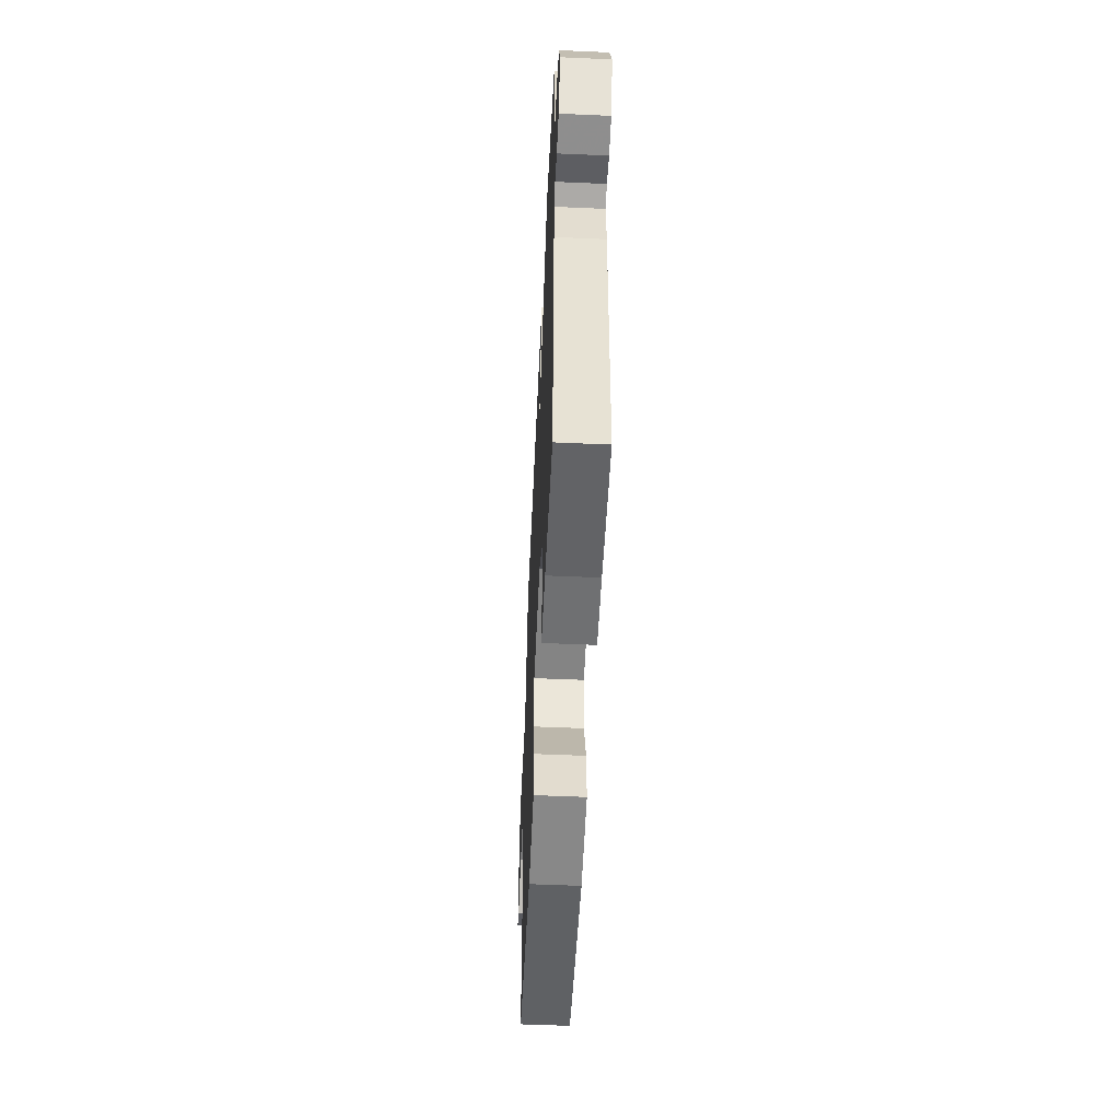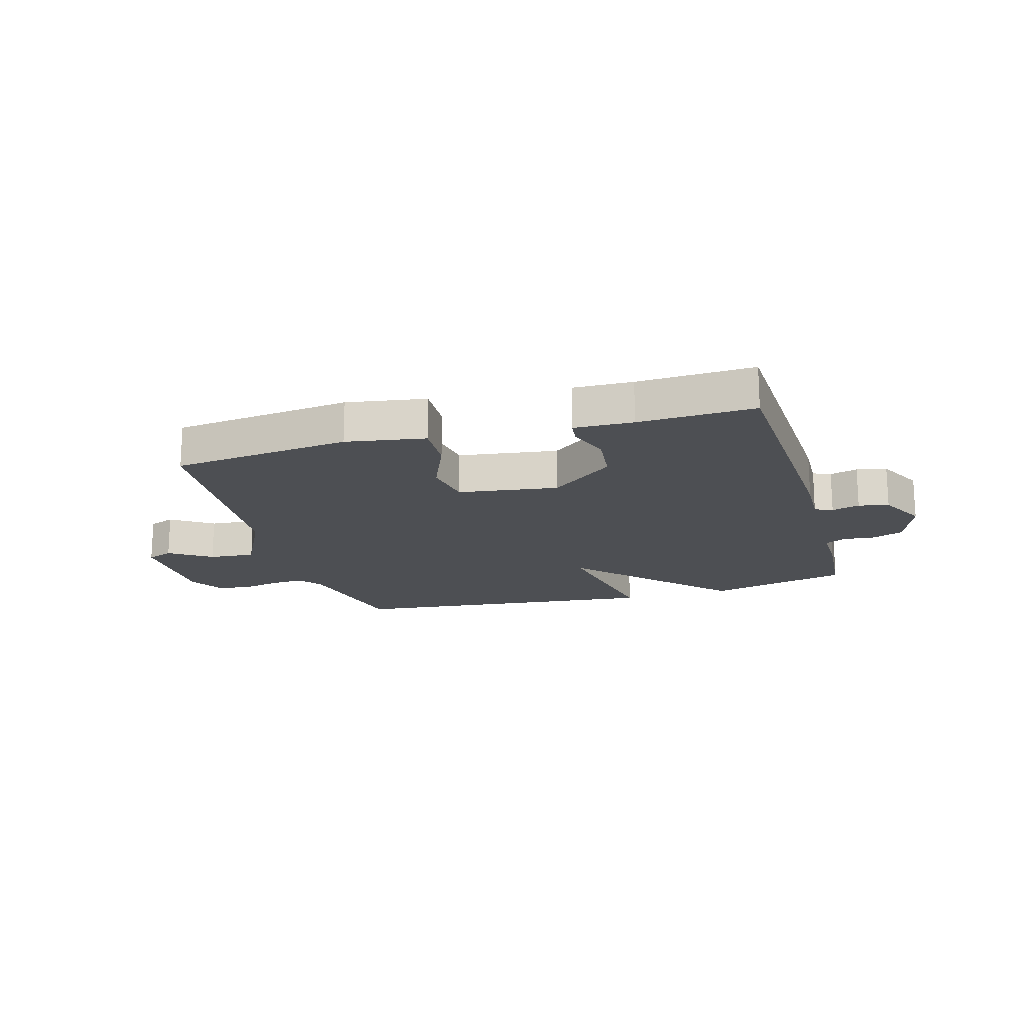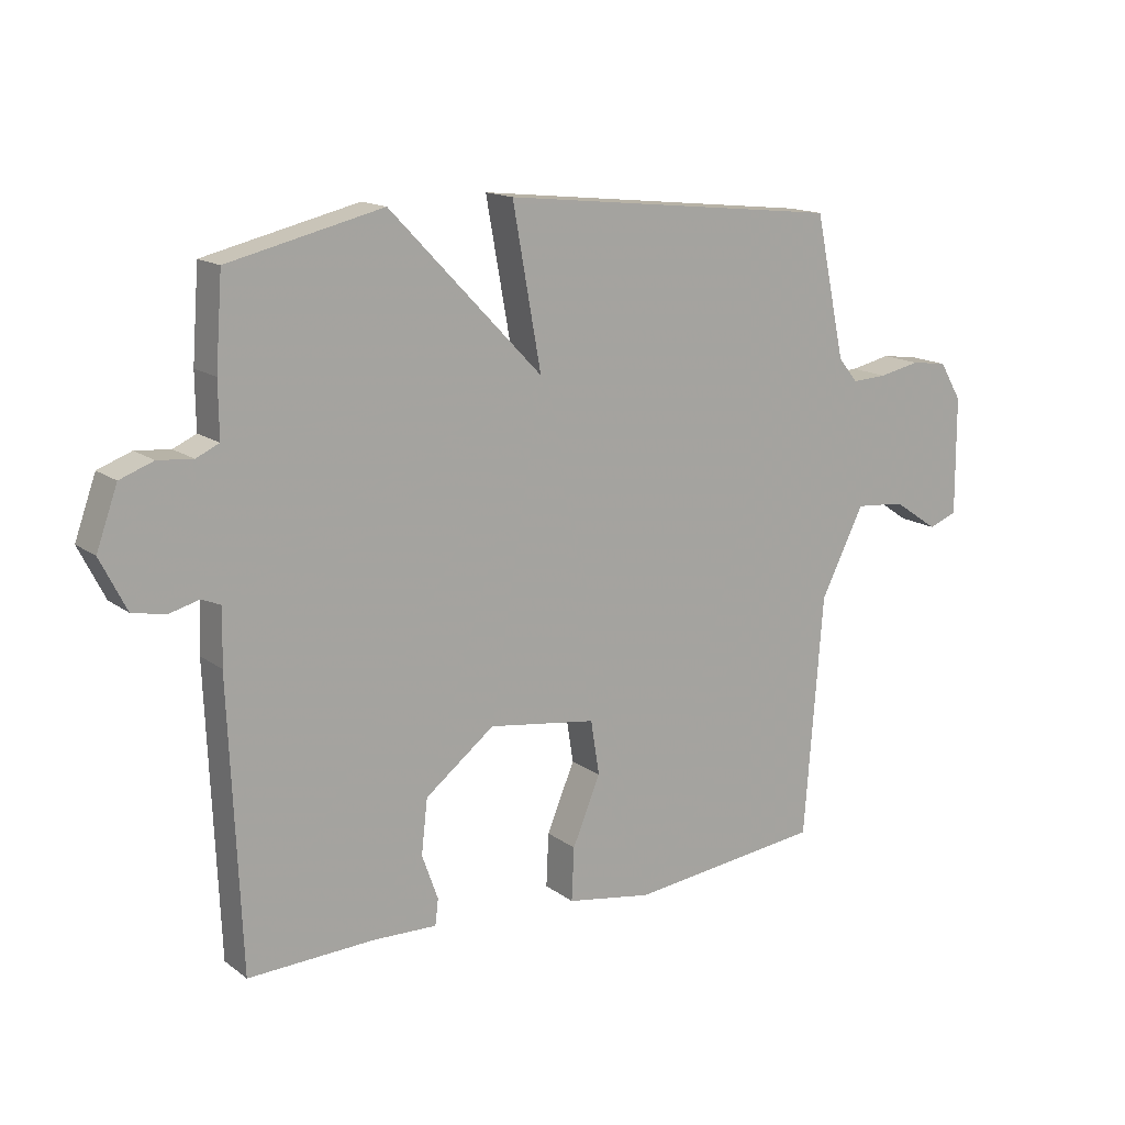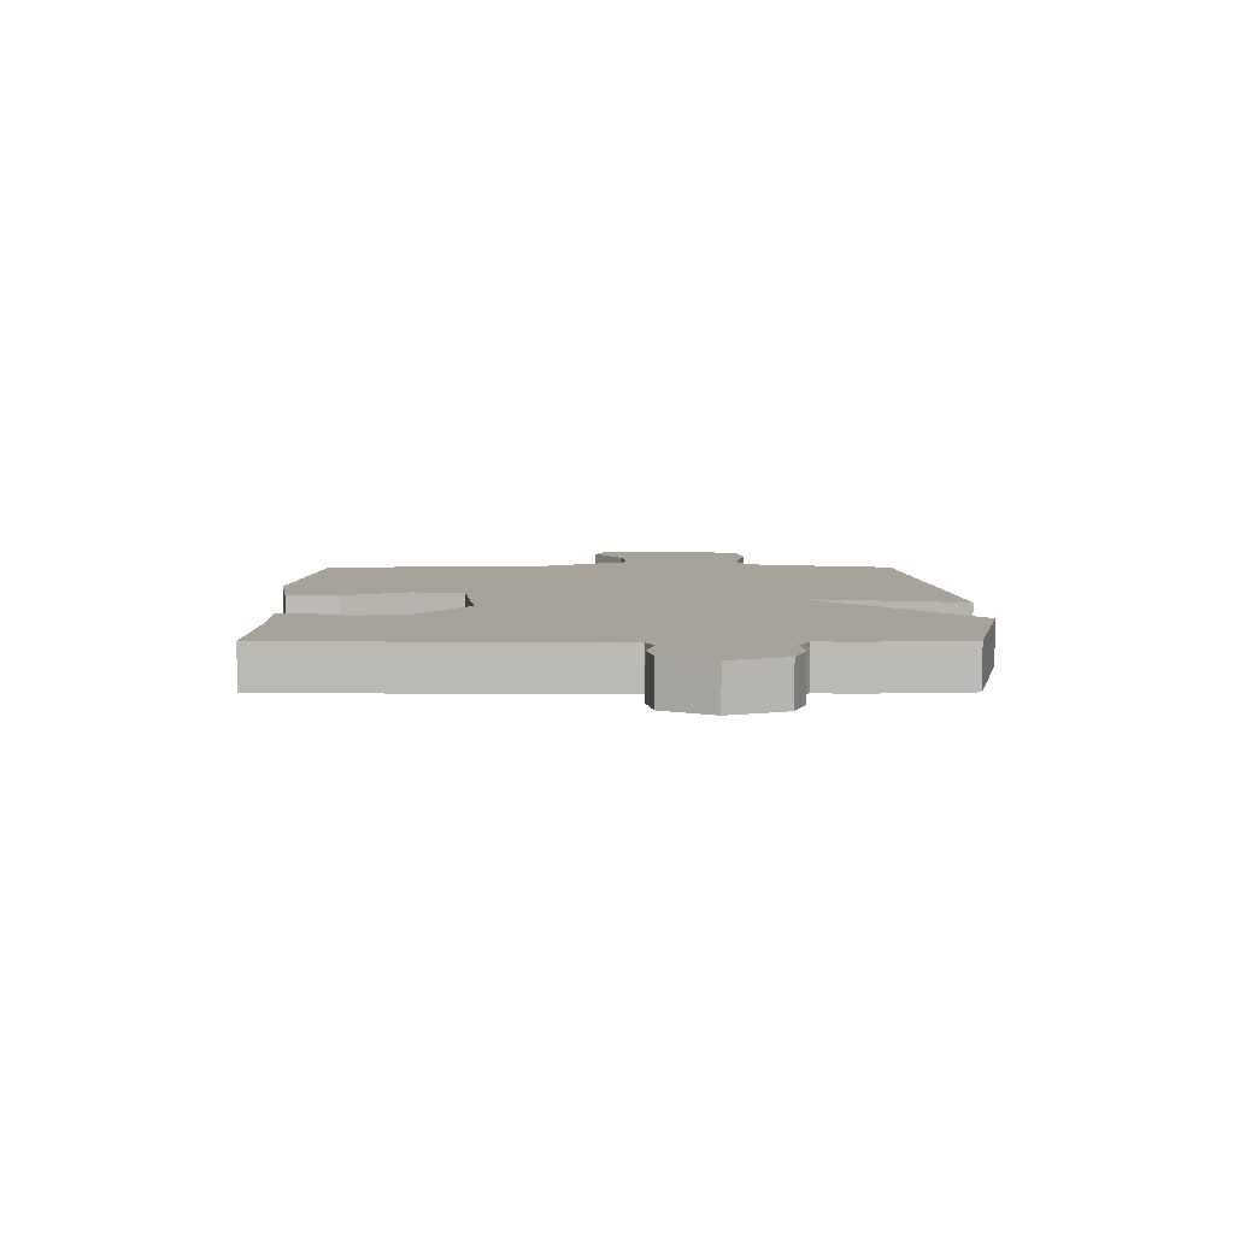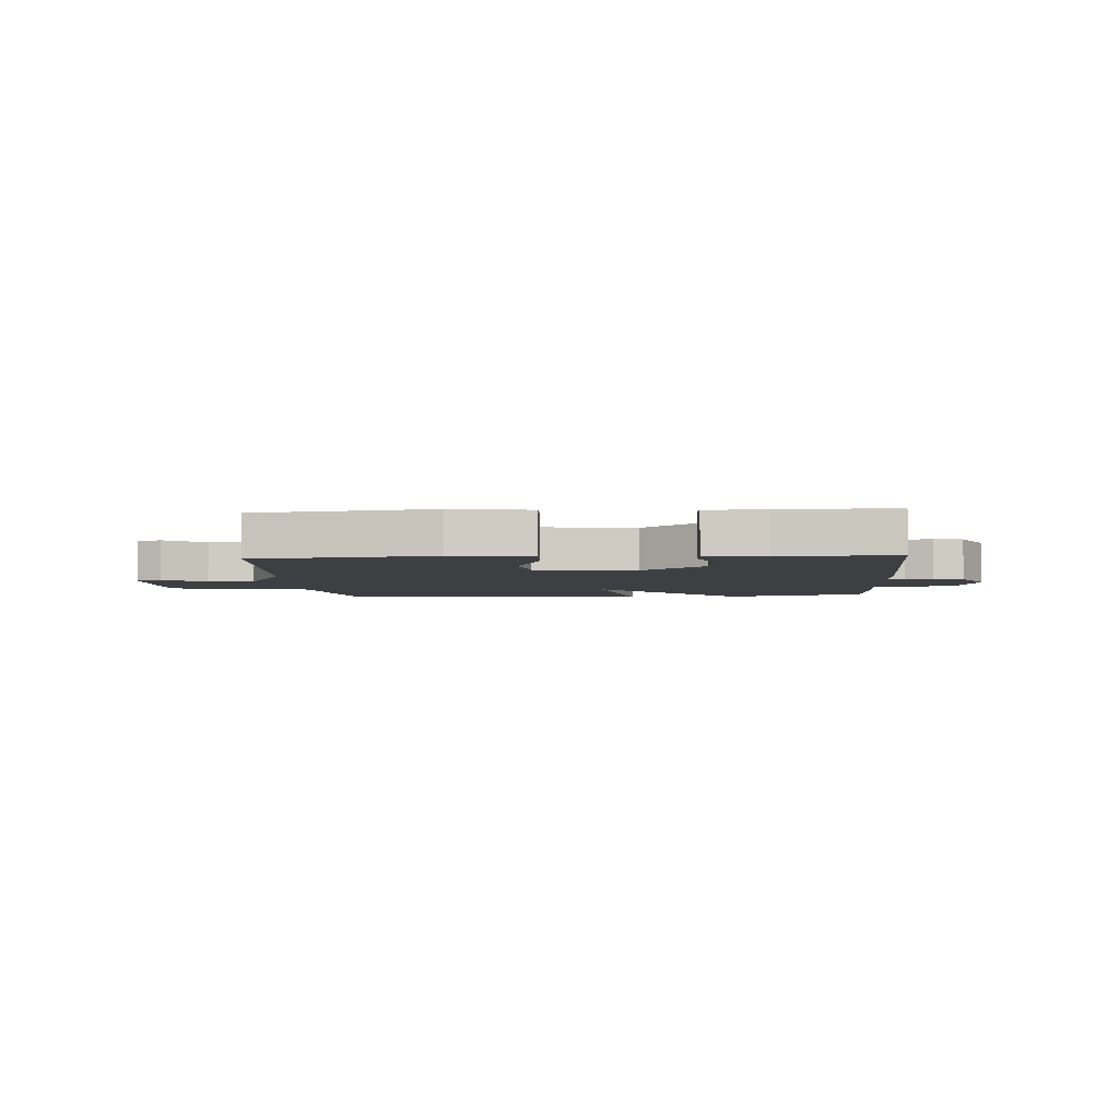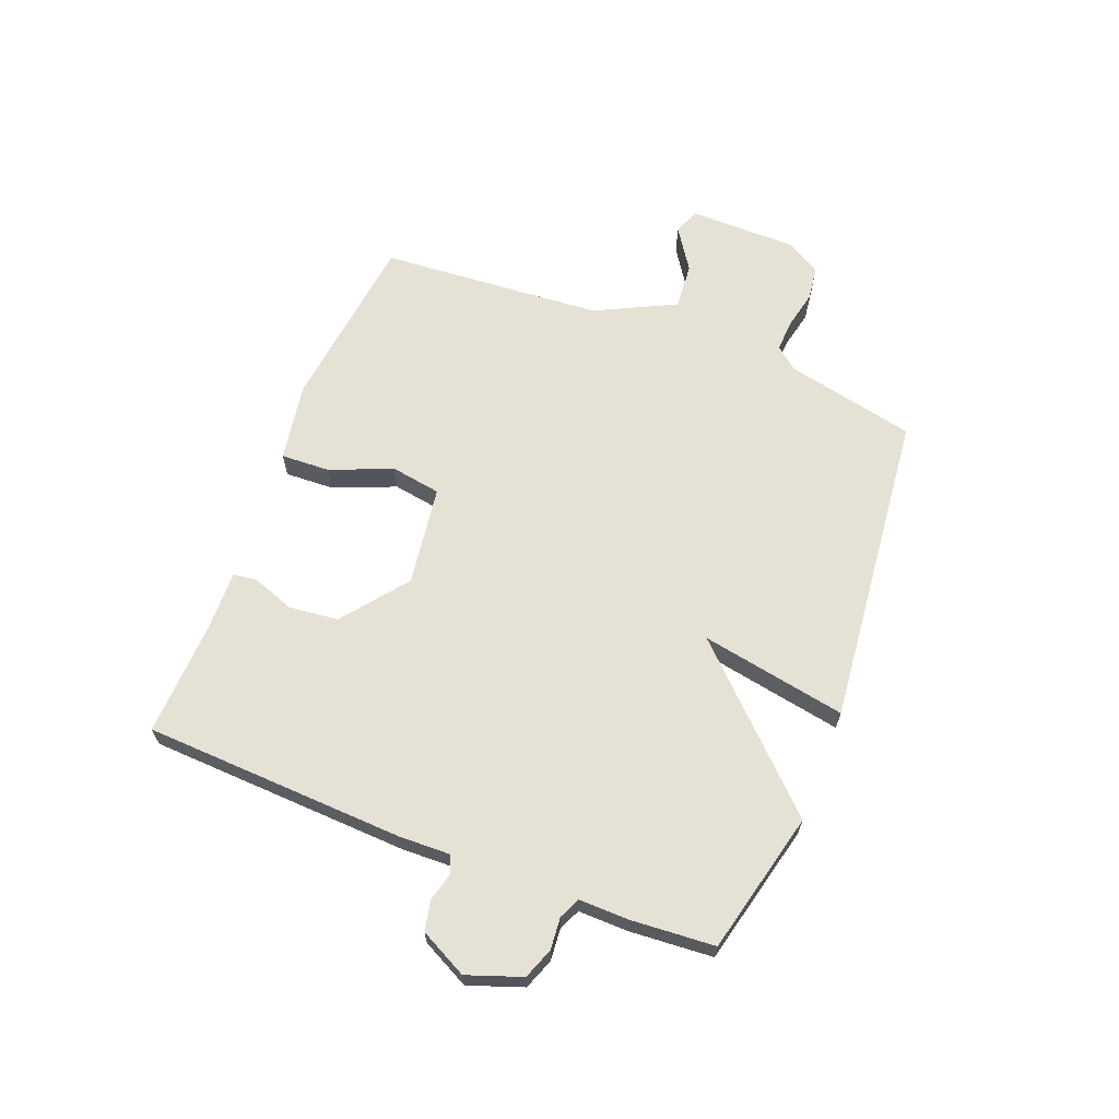
<metadata>
{"format":"obj","ext":"obj","renderer":"f3d","projection":"perspective","resolution":1024,"background":"white","views":[{"elev":-53.2,"azim":-92.7,"up":"+Z"},{"elev":-17.8,"azim":-163.9,"up":"+Y"},{"elev":15.1,"azim":-33.8,"up":"+Z"},{"elev":6.9,"azim":-90.2,"up":"+Y"},{"elev":-4.3,"azim":-175.8,"up":"+Y"},{"elev":65.0,"azim":-68.5,"up":"+Y"}]}
</metadata>
<code>
v 0.5 0.07 -0.5
v 0.187 0.07 -0.536
v 0.048 0.07 -0.513
v 0.052 0.07 -0.427
v 0.097 0.07 -0.319
v 0.083 0.07 -0.231
v -0.092 0.07 -0.206
v -0.204 0.07 -0.293
v -0.214 0.07 -0.38
v -0.188 0.07 -0.453
v -0.193 0.07 -0.495
v -0.297 0.07 -0.492
v -0.5 0.07 -0.5
v -0.519 0.07 -0.043
v -0.516 0.07 0.046
v -0.547 0.07 0.059
v -0.596 0.07 0.046
v -0.649 0.07 0.057
v -0.691 0.07 0.14
v -0.657 0.07 0.235
v -0.603 0.07 0.255
v -0.547 0.07 0.25
v -0.51 0.07 0.267
v -0.511 0.07 0.355
v -0.5 0.07 0.5
v -0.252 0.07 0.559
v -0.006 0.07 0.304
v -0.052 0.07 0.559
v 0.5 0.07 0.5
v 0.549 0.07 0.272
v 0.581 0.07 0.233
v 0.638 0.07 0.236
v 0.704 0.07 0.25
v 0.763 0.07 0.242
v 0.799 0.07 0.181
v 0.8 0.07 -0.008
v 0.754 0.07 -0.026
v 0.681 0.07 0.023
v 0.6 0.07 0.03
v 0.53 0.07 -0.11
v 0.5 0 -0.5
v 0.187 0 -0.536
v 0.048 0 -0.513
v 0.052 0 -0.427
v 0.097 0 -0.319
v 0.083 0 -0.231
v -0.092 0 -0.206
v -0.204 0 -0.293
v -0.214 0 -0.38
v -0.188 0 -0.453
v -0.193 0 -0.495
v -0.297 0 -0.492
v -0.5 0 -0.5
v -0.519 0 -0.043
v -0.516 0 0.046
v -0.547 0 0.059
v -0.596 0 0.046
v -0.649 0 0.057
v -0.691 0 0.14
v -0.657 0 0.235
v -0.603 0 0.255
v -0.547 0 0.25
v -0.51 0 0.267
v -0.511 0 0.355
v -0.5 0 0.5
v -0.252 0 0.559
v -0.006 0 0.304
v -0.052 0 0.559
v 0.5 0 0.5
v 0.549 0 0.272
v 0.581 0 0.233
v 0.638 0 0.236
v 0.704 0 0.25
v 0.763 0 0.242
v 0.799 0 0.181
v 0.8 0 -0.008
v 0.754 0 -0.026
v 0.681 0 0.023
v 0.6 0 0.03
v 0.53 0 -0.11
f 36 37 38
f 35 36 38
f 34 35 38
f 33 34 38
f 32 33 38
f 31 32 38 39
f 30 31 39 40
f 40 1 2
f 30 40 2
f 29 30 2
f 28 29 2
f 27 28 2
f 25 26 27
f 24 25 27
f 23 24 27
f 20 21 22
f 19 20 22
f 18 19 22
f 17 18 22
f 16 17 22
f 22 23 27
f 16 22 27
f 15 16 27
f 14 15 27
f 13 14 27
f 12 13 27
f 9 10 11 12
f 8 9 12
f 2 3 4 5
f 2 5 6
f 27 2 6
f 8 12 27
f 7 8 27
f 6 7 27
f 78 77 76
f 78 76 75
f 78 75 74
f 78 74 73
f 78 73 72
f 79 78 72 71
f 80 79 71 70
f 42 41 80
f 42 80 70
f 42 70 69
f 42 69 68
f 42 68 67
f 67 66 65
f 67 65 64
f 67 64 63
f 62 61 60
f 62 60 59
f 62 59 58
f 62 58 57
f 62 57 56
f 67 63 62
f 67 62 56
f 67 56 55
f 67 55 54
f 67 54 53
f 67 53 52
f 52 51 50 49
f 52 49 48
f 45 44 43 42
f 46 45 42
f 46 42 67
f 67 52 48
f 67 48 47
f 67 47 46
f 1 41 42 2
f 2 42 43 3
f 3 43 44 4
f 4 44 45 5
f 5 45 46 6
f 6 46 47 7
f 7 47 48 8
f 8 48 49 9
f 9 49 50 10
f 10 50 51 11
f 11 51 52 12
f 12 52 53 13
f 13 53 54 14
f 14 54 55 15
f 15 55 56 16
f 16 56 57 17
f 17 57 58 18
f 18 58 59 19
f 19 59 60 20
f 20 60 61 21
f 21 61 62 22
f 22 62 63 23
f 23 63 64 24
f 24 64 65 25
f 25 65 66 26
f 26 66 67 27
f 27 67 68 28
f 28 68 69 29
f 29 69 70 30
f 30 70 71 31
f 31 71 72 32
f 32 72 73 33
f 33 73 74 34
f 34 74 75 35
f 35 75 76 36
f 36 76 77 37
f 37 77 78 38
f 38 78 79 39
f 39 79 80 40
f 40 80 41 1

</code>
